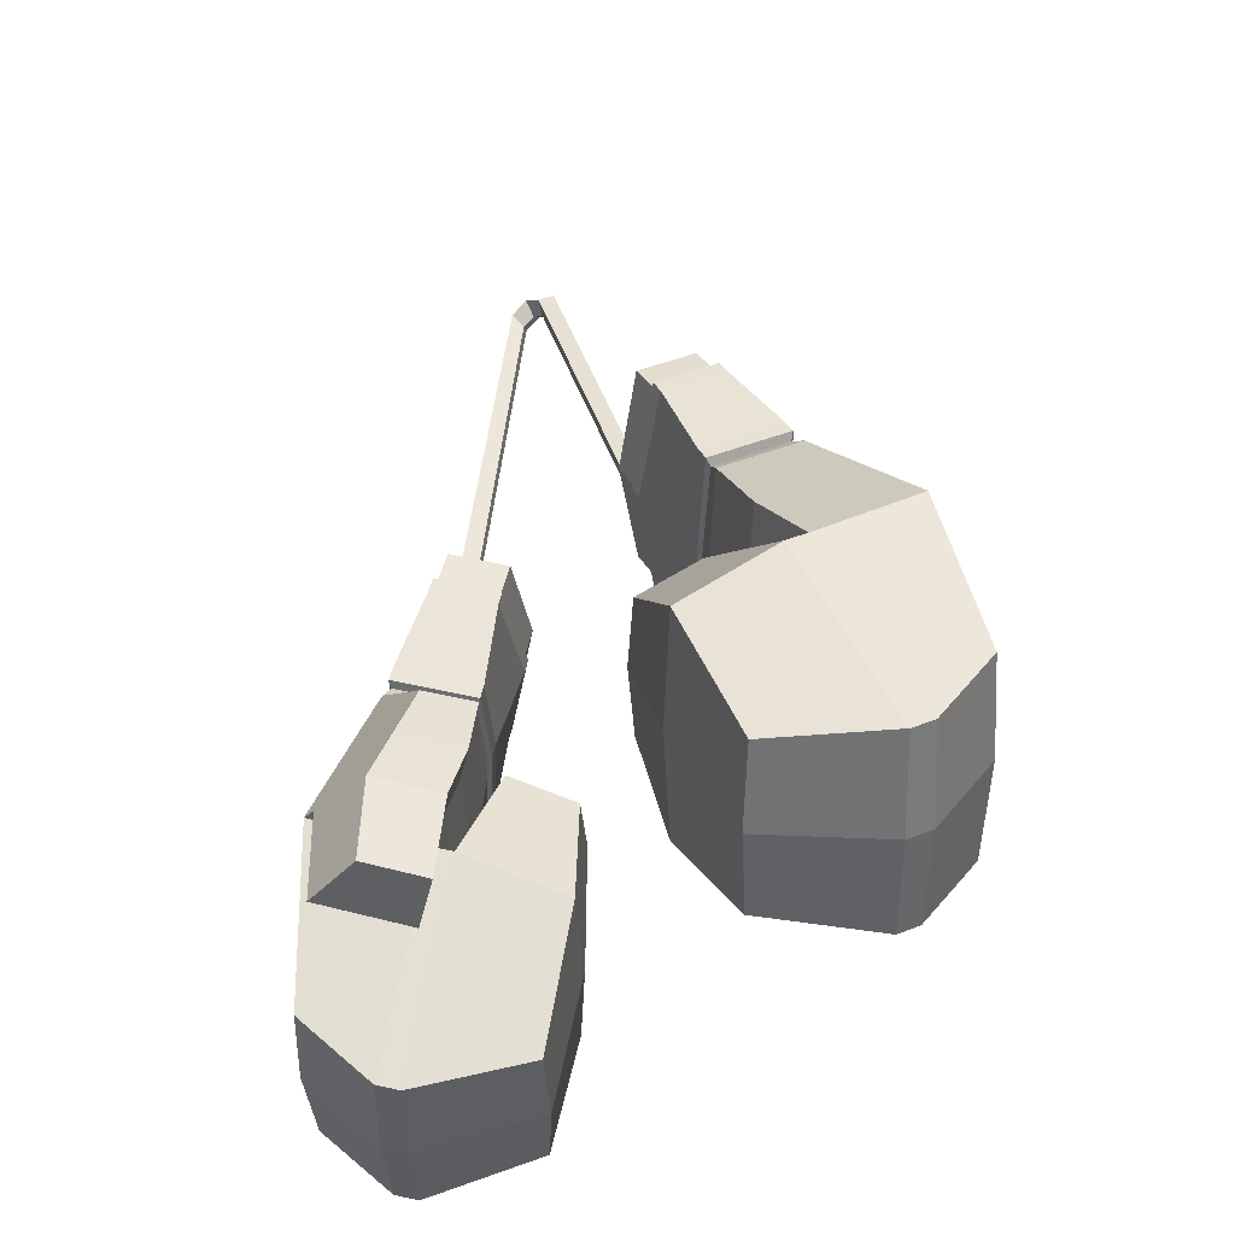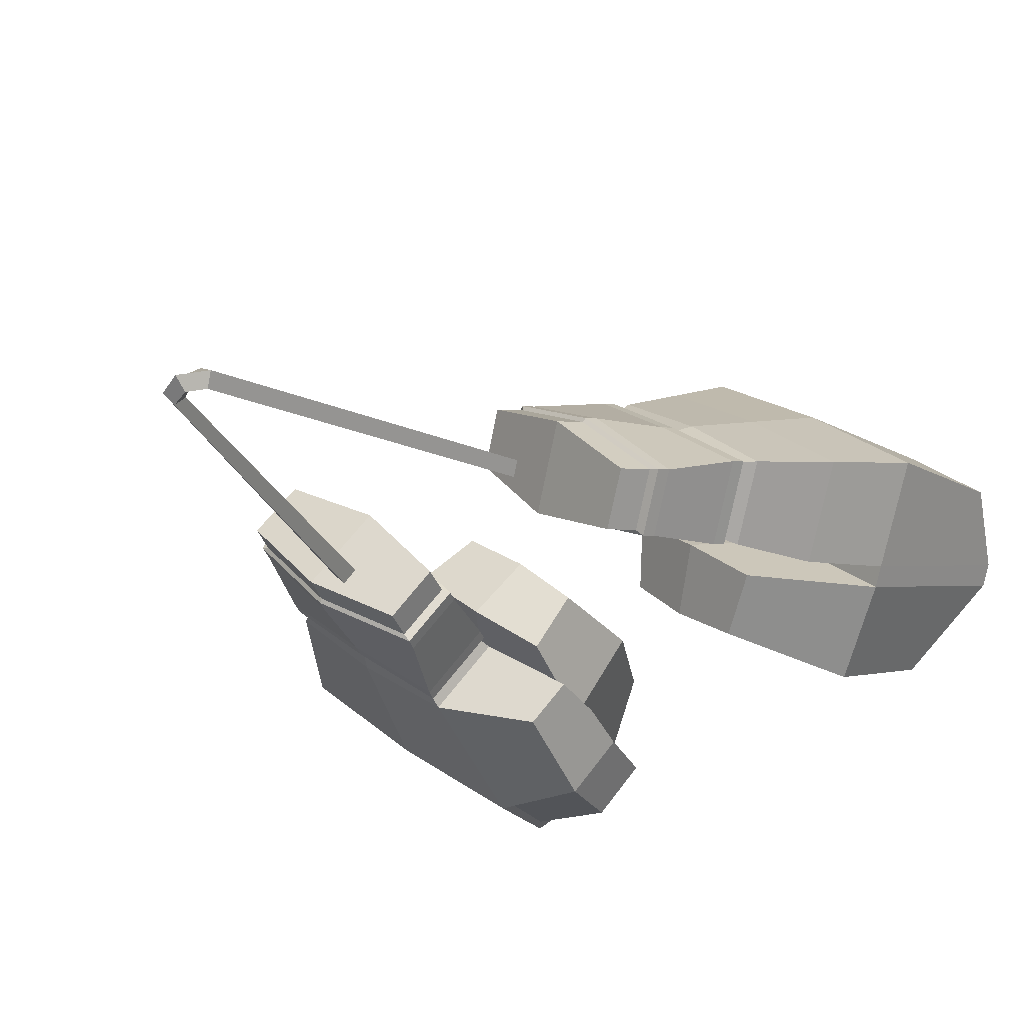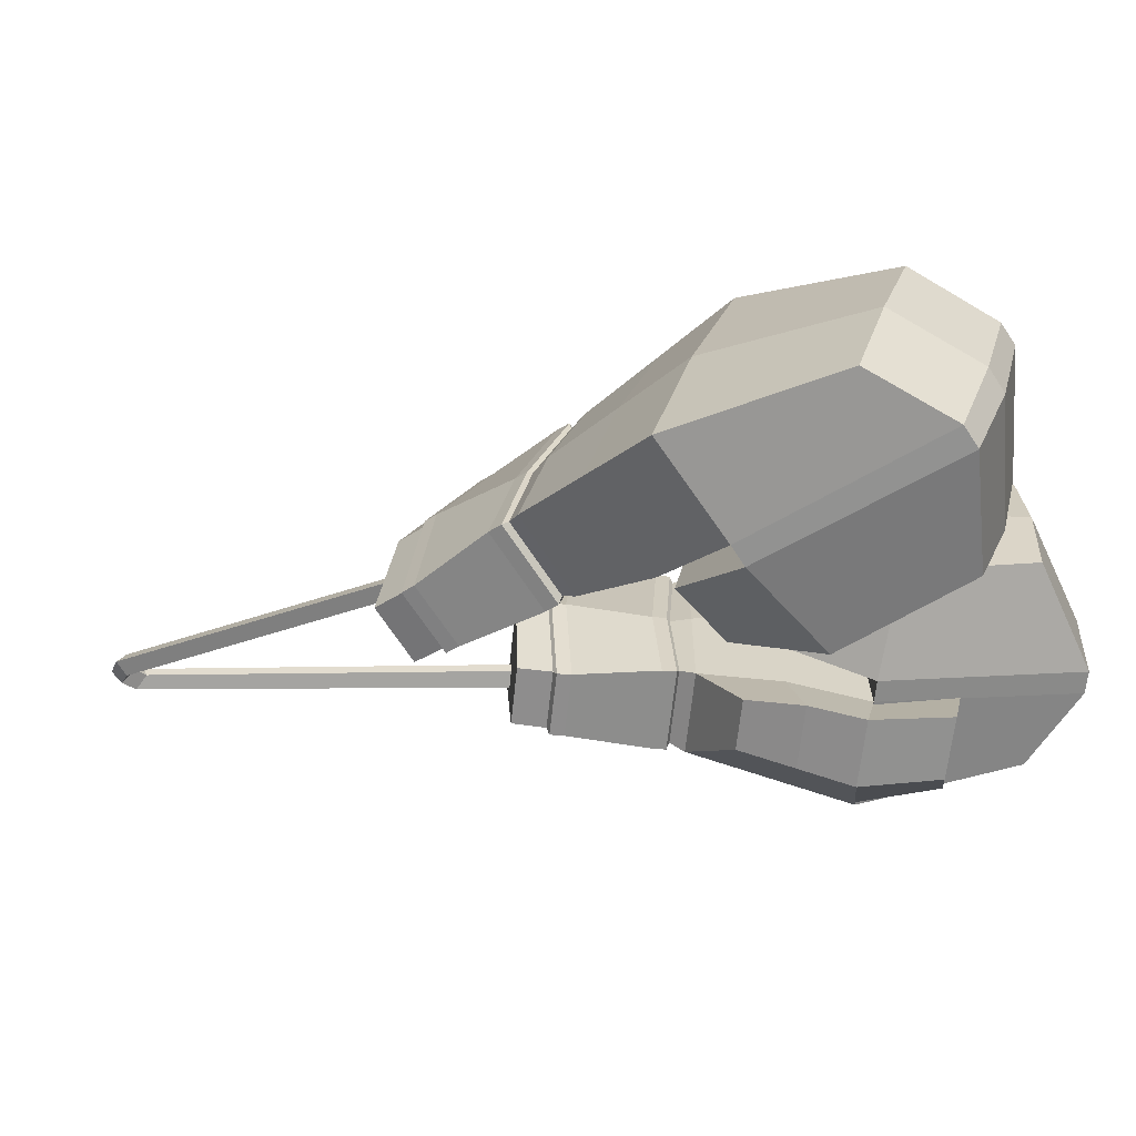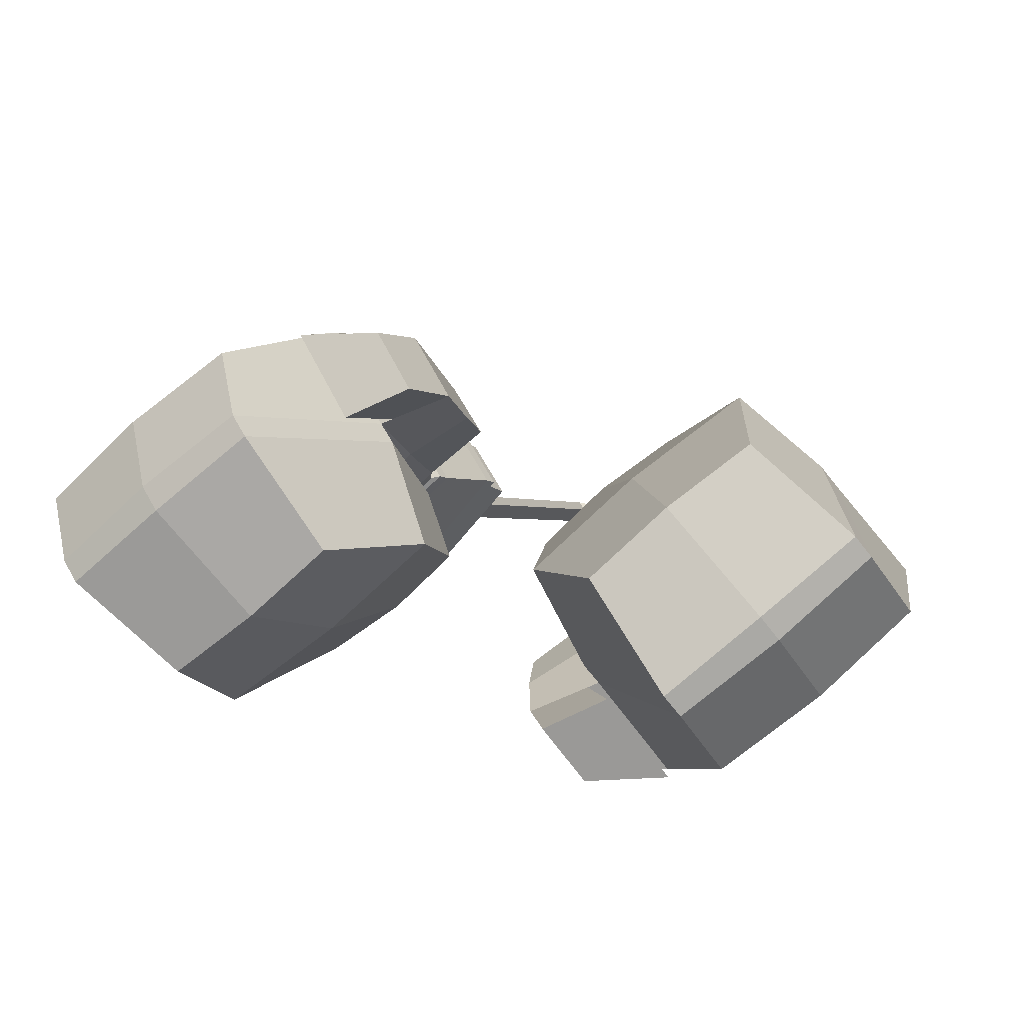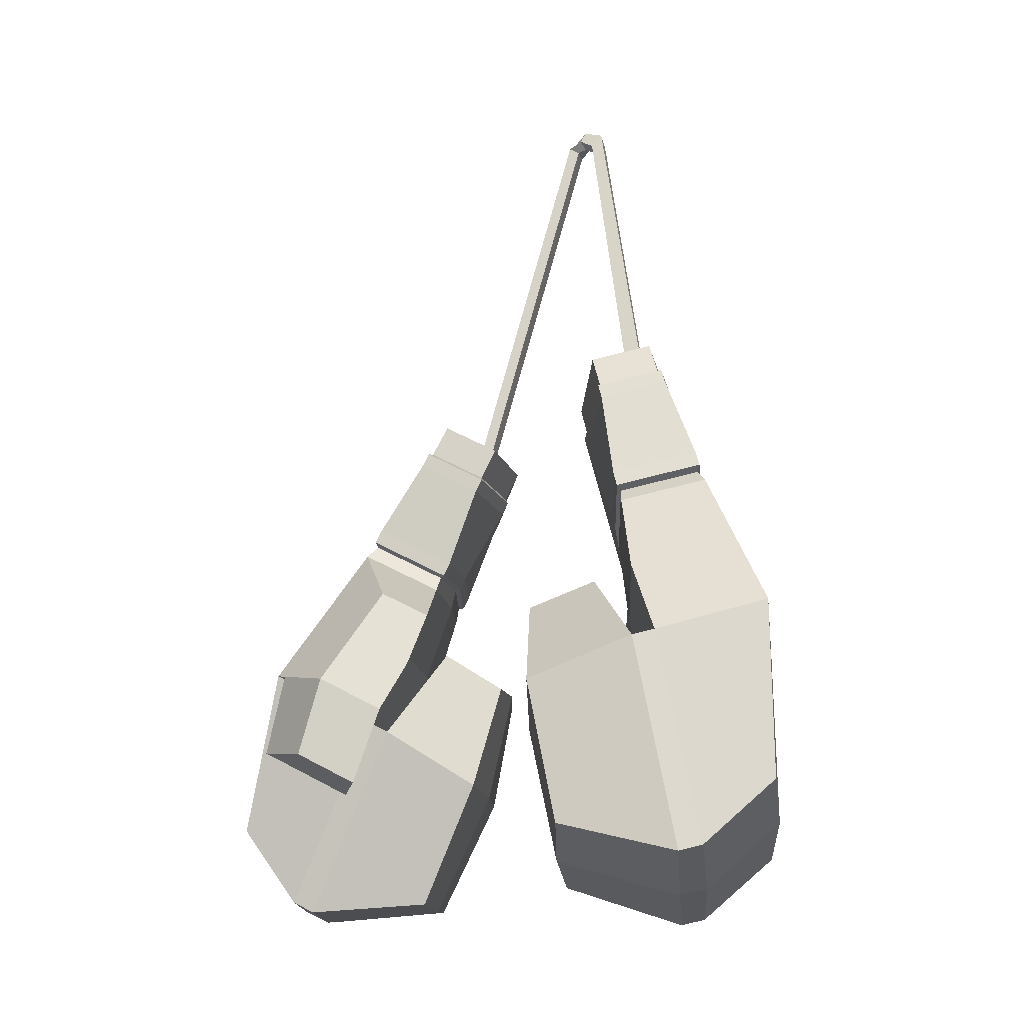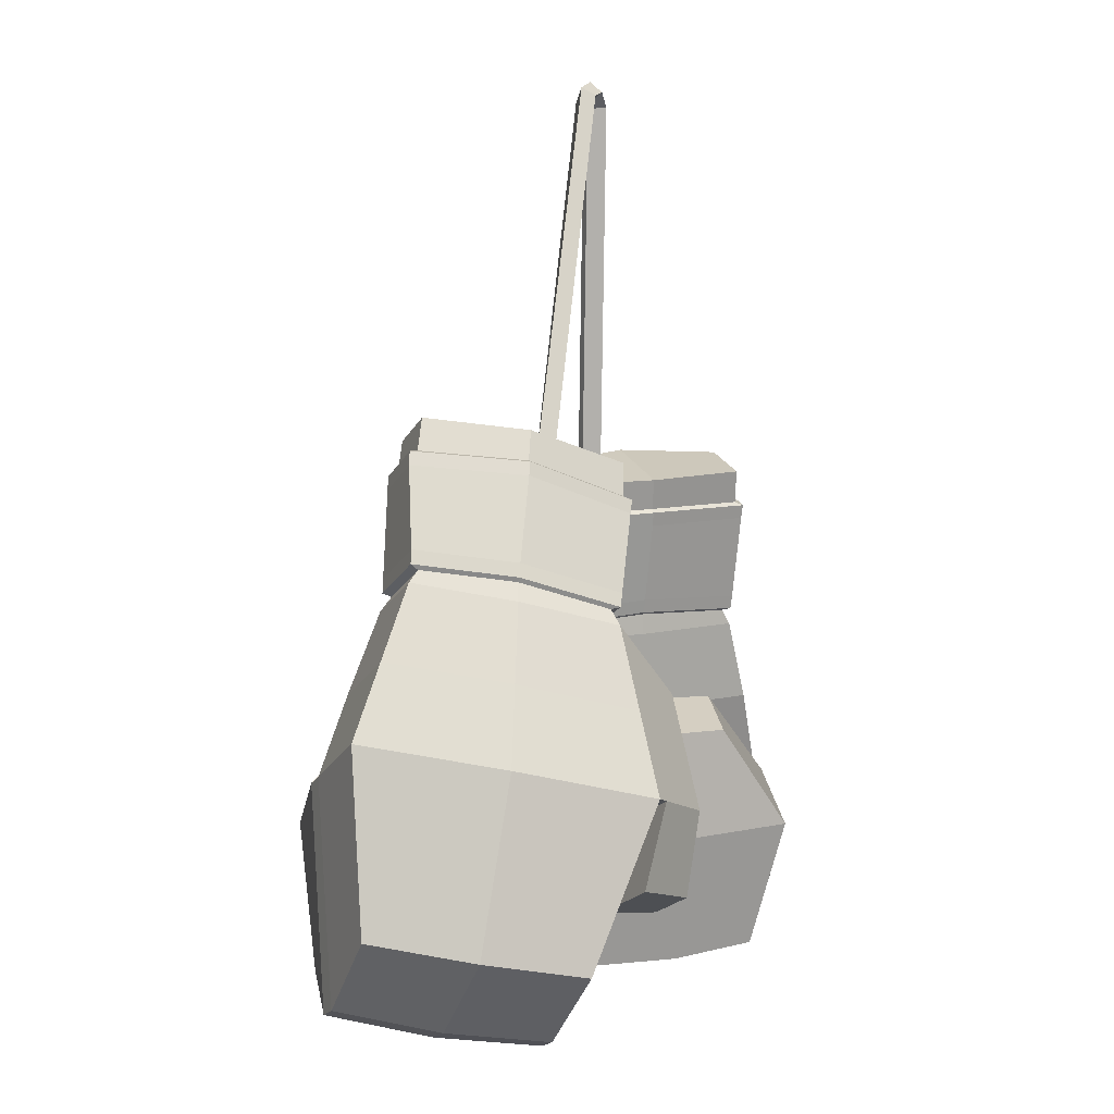
<metadata>
{"format":"obj","ext":"obj","renderer":"f3d","projection":"perspective","resolution":1024,"background":"white","views":[{"elev":-46.0,"azim":-129.4,"up":"+Y"},{"elev":-29.7,"azim":-147.1,"up":"+Z"},{"elev":-13.5,"azim":-77.8,"up":"+Z"},{"elev":8.5,"azim":5.4,"up":"+Z"},{"elev":-19.7,"azim":54.7,"up":"+Y"},{"elev":-5.6,"azim":120.0,"up":"+Y"}]}
</metadata>
<code>
o PairOfGloves_Cube.002
v -0.5549 0.2106 0.4558
v -0.4732 0.1414 0.3479
v -0.7367 -0.02319 0.5112
v -0.6081 -0.1326 0.3468
v -0.1494 0.05039 0.7322
v -0.09994 0.007843 0.6648
v -0.1957 -0.1214 0.8357
v -0.2248 -0.1921 0.6698
v -0.5549 0.2106 0.4558
v -0.4732 0.1414 0.3479
v -0.1975 0.09864 0.5803
v -0.2774 0.1676 0.6896
v -0.6849 -0.4696 0.478
v -0.7574 -0.3155 0.5862
v -0.4702 -0.36 0.8282
v -0.4037 -0.5132 0.7149
v -0.4862 -0.2362 0.241
v -0.1594 -0.2869 0.5164
v -0.5279 -0.4595 0.3364
v -0.2881 -0.4967 0.5384
v -0.4189 0.001809 0.3657
v -0.1858 -0.03434 0.5621
v -0.3413 -0.06405 0.2967
v -0.1426 -0.09488 0.4642
v -0.6458 0.09371 0.4835
v -0.545 0.008053 0.3532
v -0.1729 -0.03655 0.7846
v -0.1123 -0.0895 0.6995
v -0.542 0.2384 0.4461
v -0.461 0.1695 0.3392
v -0.1858 0.1268 0.5711
v -0.265 0.1955 0.6795
v -0.629 -0.115 0.3749
v -0.1329 -0.1786 0.745
v -0.707 -0.4509 0.5077
v -0.4258 -0.4945 0.7446
v -0.2457 -0.1744 0.6978
v -0.3452 -0.08391 0.8411
v -0.3113 0.04182 0.7653
v -0.2155 -0.04305 0.6308
v -0.1975 0.09864 0.5803
v -0.2774 0.1676 0.6896
v -0.2277 -0.1751 0.7054
v -0.3213 -0.0899 0.8402
v -0.2892 0.02928 0.7684
v -0.1819 0.08412 0.5938
v -0.199 -0.05048 0.6418
v -0.2569 0.1488 0.6964
v -0.1797 -0.3119 0.7698
v -0.2373 -0.2586 0.8541
v -0.2828 -0.3099 0.7226
v -0.3686 -0.2307 0.8479
v -0.547 -0.04926 0.684
v -0.4304 -0.1415 0.5287
v -0.4215 0.195 0.5801
v -0.3291 0.1164 0.456
v -0.4219 0.194 0.5804
v -0.3296 0.1151 0.4564
v -0.6208 -0.3397 0.7152
v -0.5717 -0.4808 0.631
v -0.3166 -0.2652 0.3706
v -0.4048 -0.487 0.432
v -0.3027 -0.005734 0.4663
v -0.2351 -0.07551 0.3731
v -0.3743 -0.02194 0.4841
v -0.4839 0.07364 0.6318
v -0.4029 0.2311 0.5647
v -0.3149 0.1555 0.4463
v -0.4172 -0.1519 0.5111
v -0.5467 -0.5019 0.5974
v -0.469 0.4104 0.3677
v -0.4061 0.3566 0.2852
v -0.1196 0.3193 0.5285
v -0.1693 0.3639 0.6203
v -0.3315 0.4135 0.5135
v -0.2349 0.3305 0.3837
v -0.4284 0.4643 0.3559
v -0.3711 0.4157 0.2807
v -0.09878 0.3735 0.5102
v -0.1543 0.4218 0.5868
v -0.3042 0.463 0.4903
v -0.2164 0.388 0.3723
v -0.5297 0.2296 0.4529
v -0.4548 0.1658 0.354
v -0.2019 0.1266 0.5672
v -0.2751 0.1901 0.6674
v -0.4019 0.223 0.562
v -0.3204 0.1529 0.4524
v -0.4533 0.4116 0.3721
v -0.3954 0.3621 0.2962
v -0.1083 0.3104 0.5361
v -0.1758 0.3686 0.606
v -0.3258 0.4144 0.507
v -0.237 0.338 0.3876
v -0.5333 0.2607 0.438
v -0.4527 0.192 0.3315
v -0.1756 0.149 0.565
v -0.2545 0.2175 0.673
v -0.3931 0.2532 0.5572
v -0.3057 0.1781 0.4396
v -0.4777 0.3881 0.3758
v -0.4145 0.3341 0.2929
v -0.1185 0.2882 0.5423
v -0.1798 0.3419 0.6268
v -0.3412 0.3914 0.521
v -0.2441 0.3079 0.3904
v 0.4672 0.1524 0.4543
v 0.3759 0.1166 0.5704
v 0.6212 -0.1066 0.4556
v 0.4775 -0.1645 0.6331
v 0.05098 -0.01553 0.1992
v -0.004423 -0.03736 0.2717
v 0.07868 -0.2091 0.135
v 0.09612 -0.2466 0.3129
v 0.4672 0.1524 0.4543
v 0.3759 0.1166 0.5704
v 0.1015 0.05756 0.34
v 0.1911 0.09293 0.2225
v 0.5165 -0.5277 0.5769
v 0.6087 -0.4085 0.4427
v 0.3229 -0.4701 0.2028
v 0.2367 -0.588 0.342
v 0.3422 -0.2296 0.7525
v 0.01707 -0.2996 0.4795
v 0.3591 -0.4711 0.7066
v 0.1206 -0.5225 0.5063
v 0.3058 -0.01666 0.5792
v 0.07387 -0.0666 0.3844
v 0.2198 -0.05772 0.6567
v 0.02198 -0.1003 0.4907
v 0.5442 0.02291 0.455
v 0.4315 -0.02206 0.5955
v 0.06501 -0.1135 0.1667
v -0.002951 -0.1405 0.2581
v 0.4575 0.1829 0.4576
v 0.3669 0.1471 0.5727
v 0.09309 0.08812 0.3428
v 0.1818 0.1236 0.2262
v 0.5008 -0.1555 0.603
v 0.007801 -0.2389 0.2327
v 0.5412 -0.5182 0.545
v 0.2614 -0.5784 0.3101
v 0.1195 -0.2376 0.2828
v 0.2316 -0.1905 0.1285
v 0.2114 -0.04876 0.1755
v 0.1037 -0.09265 0.3202
v 0.1015 0.05756 0.34
v 0.1911 0.09293 0.2225
v 0.1016 -0.2378 0.2748
v 0.2072 -0.1934 0.1296
v 0.1879 -0.05912 0.1741
v 0.08458 0.04238 0.3291
v 0.08661 -0.1003 0.3103
v 0.1686 0.07558 0.2187
v 0.03911 -0.3788 0.2376
v 0.1041 -0.3509 0.1468
v 0.1408 -0.3786 0.2878
v 0.2376 -0.3372 0.1528
v 0.433 -0.1467 0.2837
v 0.3035 -0.1911 0.4495
v 0.3352 0.1263 0.3302
v 0.2319 0.0859 0.4636
v 0.3356 0.1252 0.3301
v 0.2323 0.08457 0.4635
v 0.4727 -0.4436 0.3156
v 0.4058 -0.5578 0.4247
v 0.1729 -0.2658 0.6244
v 0.2356 -0.5039 0.6134
v 0.1916 -0.03195 0.4773
v 0.1144 -0.07287 0.5798
v 0.261 -0.05937 0.4662
v 0.3839 -0.009336 0.307
v 0.3208 0.1667 0.3371
v 0.2222 0.1275 0.4645
v 0.2888 -0.1961 0.4682
v 0.3777 -0.5685 0.4608
v 0.4038 0.3744 0.496
v 0.3334 0.3463 0.585
v 0.04927 0.2915 0.3423
v 0.1055 0.3102 0.2456
v 0.2704 0.3625 0.3468
v 0.1623 0.3195 0.4866
v 0.3696 0.4338 0.4948
v 0.3056 0.4086 0.5758
v 0.03459 0.3502 0.3483
v 0.09688 0.3751 0.2658
v 0.2487 0.4185 0.3583
v 0.1504 0.3798 0.4853
v 0.4443 0.1743 0.4522
v 0.3606 0.1412 0.5586
v 0.1089 0.08695 0.3473
v 0.191 0.1197 0.2395
v 0.3188 0.1594 0.3413
v 0.2276 0.1232 0.4593
v 0.3884 0.3764 0.4907
v 0.3236 0.3505 0.5727
v 0.0371 0.2825 0.3362
v 0.1122 0.317 0.2589
v 0.2648 0.3653 0.3528
v 0.1653 0.3258 0.4814
v 0.4514 0.2072 0.4605
v 0.3612 0.1715 0.5753
v 0.08543 0.1121 0.3438
v 0.1739 0.1474 0.2276
v 0.3136 0.1908 0.3395
v 0.2157 0.1519 0.4661
v 0.4099 0.3501 0.493
v 0.3392 0.3219 0.5824
v 0.04476 0.2584 0.3352
v 0.1135 0.2863 0.2441
v 0.2776 0.3384 0.3445
v 0.1689 0.2952 0.485
v -0.1496 0.381 0.4853
v -0.1599 0.3899 0.4994
v -0.1876 0.3975 0.4816
v -0.1713 0.3836 0.4598
v 0.01383 1.025 0.381
v 0.003573 1.034 0.3952
v -0.02412 1.042 0.3773
v -0.007894 1.028 0.3555
v 0.02885 1.028 0.3741
v 0.03151 1.041 0.3883
v 0.0244 1.069 0.3704
v 0.0204 1.048 0.3486
v 0.04885 1.014 0.3668
v 0.05806 1.023 0.38
v 0.06787 1.047 0.3634
v 0.05352 1.034 0.3432
v 0.1861 0.3099 0.3721
v 0.1997 0.3101 0.3862
v 0.2254 0.3229 0.3684
v 0.2041 0.3224 0.3466
g PairOfGloves_Cube.002_Mat1
f 25 26 33 3
f 53 3 14 59
f 27 28 6 5
f 56 2 10 58
f 66 39 42 55
f 65 26 2 56
f 58 10 84 88
f 42 41 11 12
f 2 1 9 10
f 55 42 12 57
f 59 60 36 15
f 8 16 20 18
f 3 33 35 14
f 37 38 15 36
f 61 18 20 62
f 70 13 19 62
f 17 4 21 23
f 13 4 17 19
f 63 22 24 64
f 8 18 24 22
f 69 8 22 63
f 61 17 23 64
f 54 33 26 65
f 53 38 39 66
f 7 34 28 27
f 1 2 26 25
f 12 11 85 86
f 57 12 86 87
f 10 9 83 84
f 36 16 8 37
f 60 35 13 70
f 33 4 13 35
f 54 69 4 33
f 43 44 38 37
f 44 45 39 38
f 46 47 40 41
f 48 46 41 42
f 45 48 42 39
f 47 43 37 40
f 28 34 43 47
f 27 5 48 45
f 5 6 46 48
f 6 28 47 46
f 7 27 45 44
f 7 44 52 50
f 49 50 52 51
f 34 7 50 49
f 44 43 51 52
f 43 34 49 51
f 37 8 69 54
f 36 60 70 16
f 9 57 87 83
f 3 53 66 25
f 37 54 65 40
f 18 61 64 24
f 4 69 63 21
f 21 63 64 23
f 16 70 62 20
f 17 61 62 19
f 14 35 60 59
f 1 55 57 9
f 11 58 88 85
f 40 65 56 41
f 25 66 55 1
f 41 56 58 11
f 38 53 59 15
f 73 94 82 79
f 90 89 77 78
f 81 82 78 77
f 80 79 82 81
f 94 90 78 82
f 92 73 79 80
f 89 93 81 77
f 93 92 80 81
f 29 30 84 83
f 31 32 86 85
f 32 67 87 86
f 30 68 88 84
f 67 29 83 87
f 68 31 85 88
f 72 71 89 90
f 74 91 73 92
f 75 74 92 93
f 76 72 90 94
f 71 75 93 89
f 91 76 94 73
f 95 96 30 29
f 97 98 32 31
f 98 99 67 32
f 96 100 68 30
f 99 95 29 67
f 100 97 31 68
f 102 101 71 72
f 104 103 91 74
f 105 104 74 75
f 106 102 72 76
f 101 105 75 71
f 103 106 76 91
f 131 132 139 109
f 159 109 120 165
f 133 134 112 111
f 162 108 116 164
f 172 145 148 161
f 171 132 108 162
f 164 116 190 194
f 148 147 117 118
f 108 107 115 116
f 161 148 118 163
f 165 166 142 121
f 114 122 126 124
f 109 139 141 120
f 143 144 121 142
f 167 124 126 168
f 176 119 125 168
f 123 110 127 129
f 119 110 123 125
f 169 128 130 170
f 114 124 130 128
f 175 114 128 169
f 167 123 129 170
f 160 139 132 171
f 159 144 145 172
f 113 140 134 133
f 107 108 132 131
f 118 117 191 192
f 163 118 192 193
f 116 115 189 190
f 142 122 114 143
f 166 141 119 176
f 139 110 119 141
f 160 175 110 139
f 149 150 144 143
f 150 151 145 144
f 152 153 146 147
f 154 152 147 148
f 151 154 148 145
f 153 149 143 146
f 134 140 149 153
f 133 111 154 151
f 111 112 152 154
f 112 134 153 152
f 113 133 151 150
f 113 150 158 156
f 155 156 158 157
f 140 113 156 155
f 150 149 157 158
f 149 140 155 157
f 143 114 175 160
f 142 166 176 122
f 115 163 193 189
f 109 159 172 131
f 143 160 171 146
f 124 167 170 130
f 110 175 169 127
f 127 169 170 129
f 122 176 168 126
f 123 167 168 125
f 120 141 166 165
f 107 161 163 115
f 117 164 194 191
f 146 171 162 147
f 131 172 161 107
f 147 162 164 117
f 144 159 165 121
f 179 200 188 185
f 196 195 183 184
f 187 188 184 183
f 186 185 188 187
f 200 196 184 188
f 198 179 185 186
f 195 199 187 183
f 199 198 186 187
f 135 136 190 189
f 137 138 192 191
f 138 173 193 192
f 136 174 194 190
f 173 135 189 193
f 174 137 191 194
f 178 177 195 196
f 180 197 179 198
f 181 180 198 199
f 182 178 196 200
f 177 181 199 195
f 197 182 200 179
f 201 202 136 135
f 203 204 138 137
f 204 205 173 138
f 202 206 174 136
f 205 201 135 173
f 206 203 137 174
f 208 207 177 178
f 210 209 197 180
f 211 210 180 181
f 212 208 178 182
f 207 211 181 177
f 209 212 182 197
f 214 215 216 213
f 217 220 224 221
f 213 216 220 217
f 214 213 217 218
f 216 215 219 220
f 215 214 218 219
f 224 223 227 228
f 218 217 221 222
f 220 219 223 224
f 219 218 222 223
f 225 228 232 229
f 223 222 226 227
f 221 224 228 225
f 222 221 225 226
f 230 229 232 231
f 226 225 229 230
f 228 227 231 232
f 227 226 230 231
g PairOfGloves_Cube.002_Mat2
f 97 100 106 103
f 98 97 103 104
f 99 98 104 105
f 96 95 101 102
f 95 99 105 101
f 100 96 102 106
f 203 206 212 209
f 204 203 209 210
f 205 204 210 211
f 202 201 207 208
f 201 205 211 207
f 206 202 208 212

</code>
